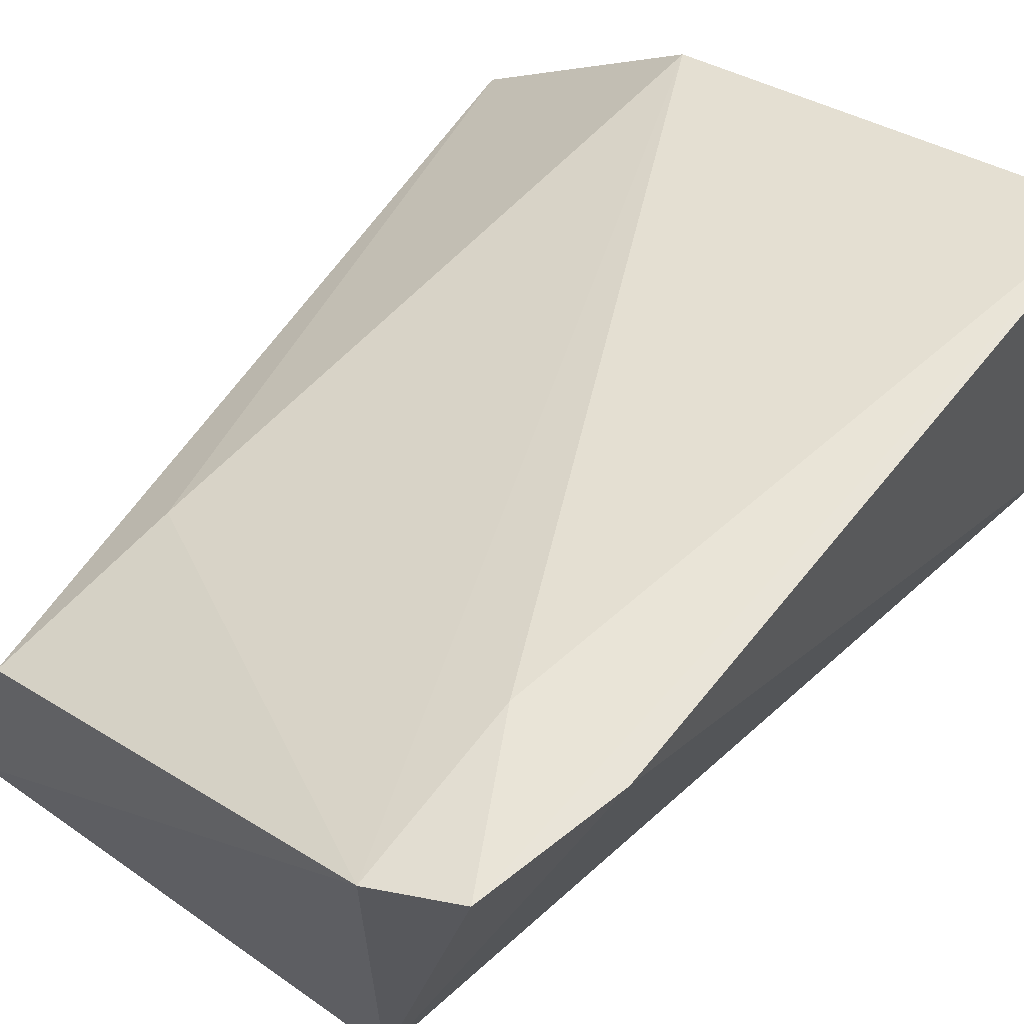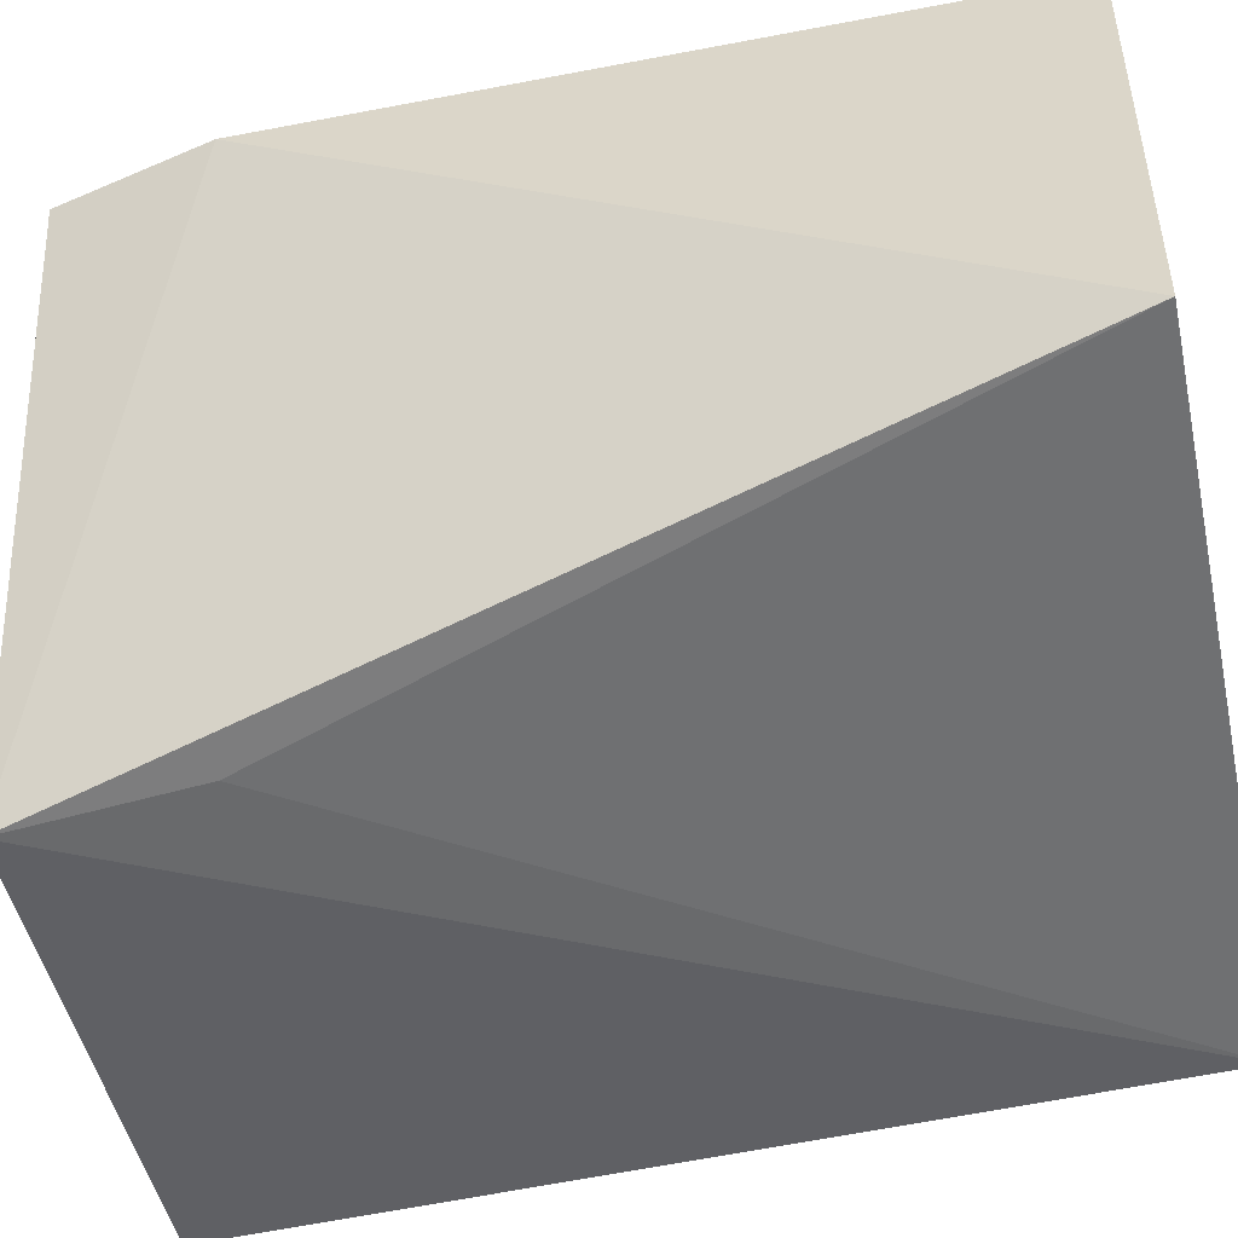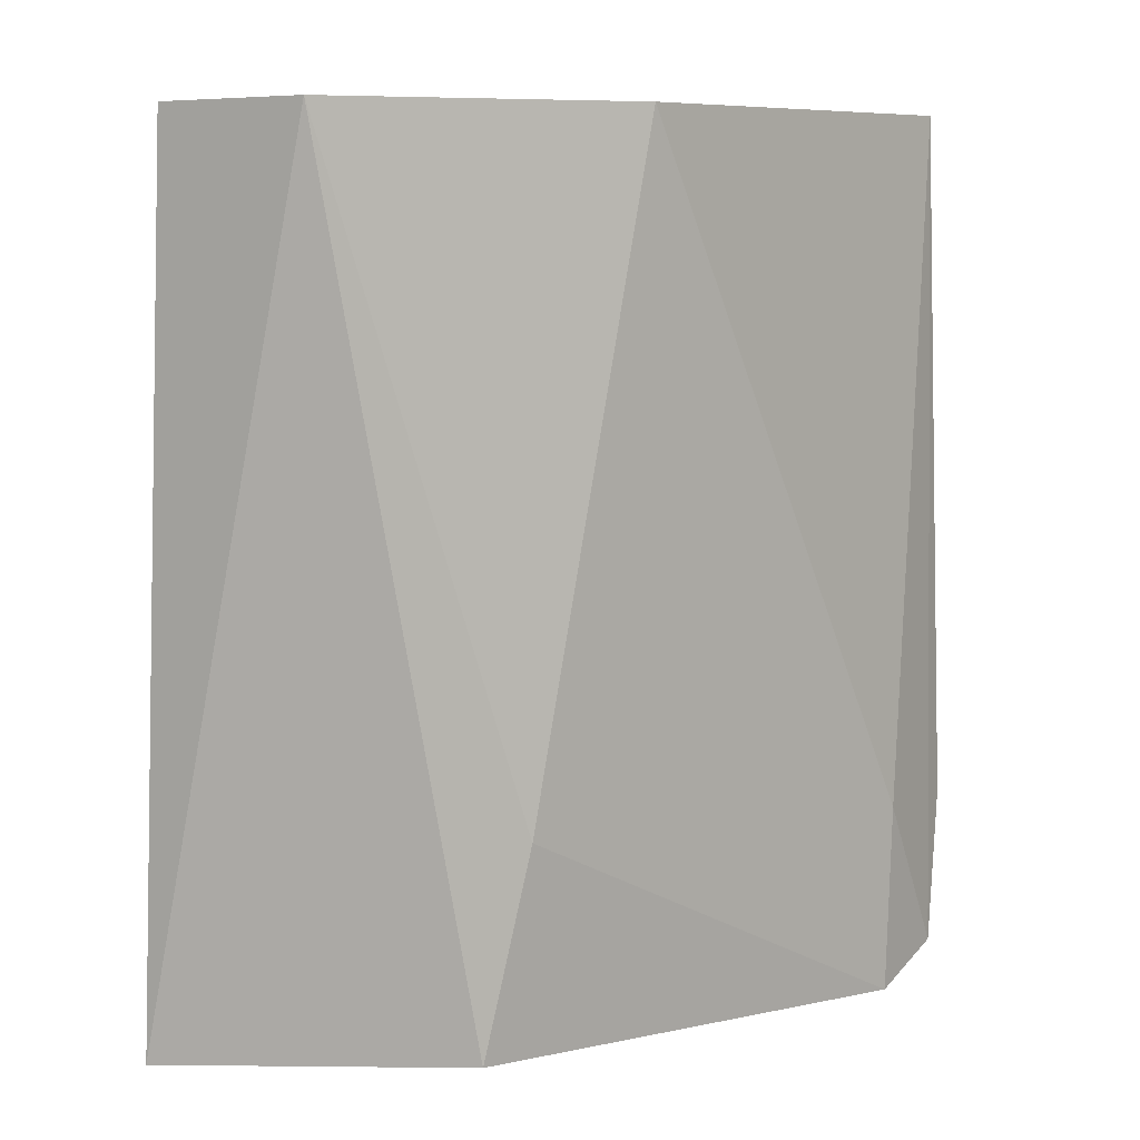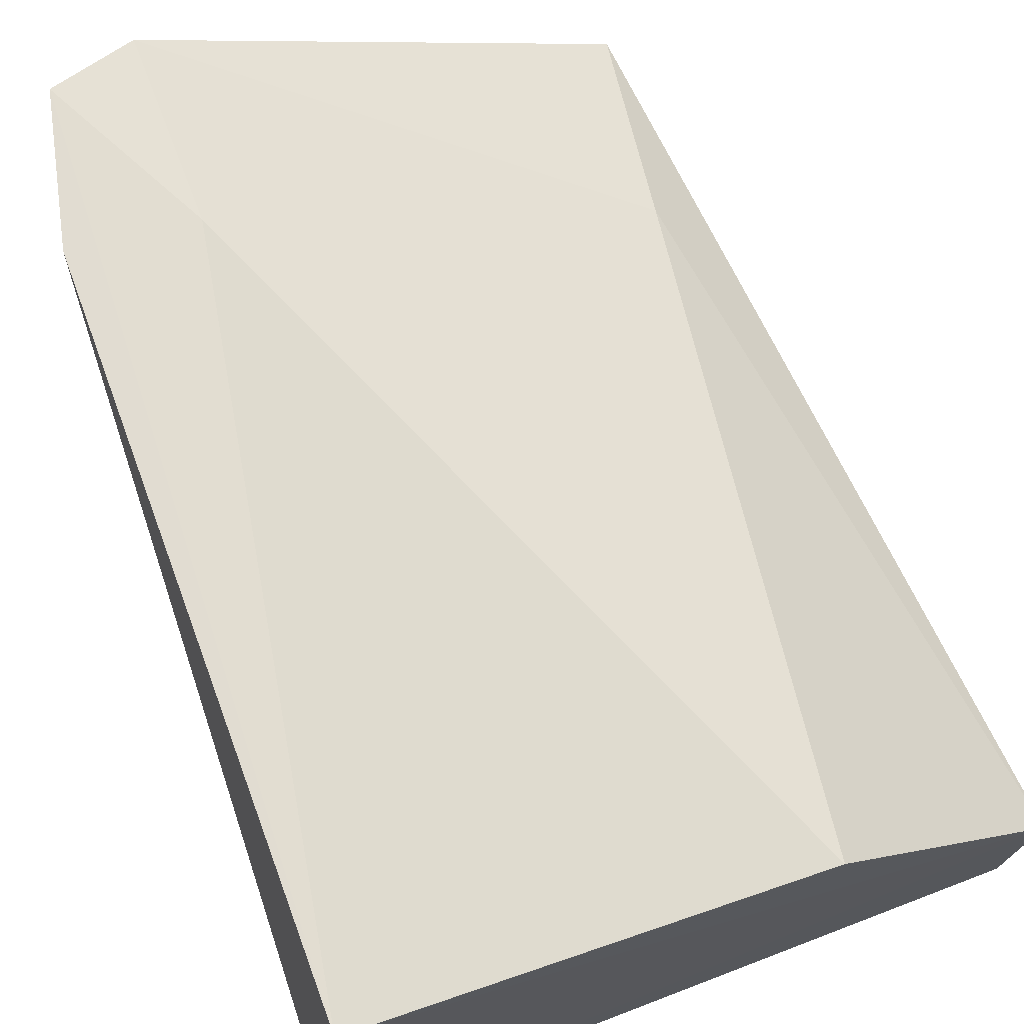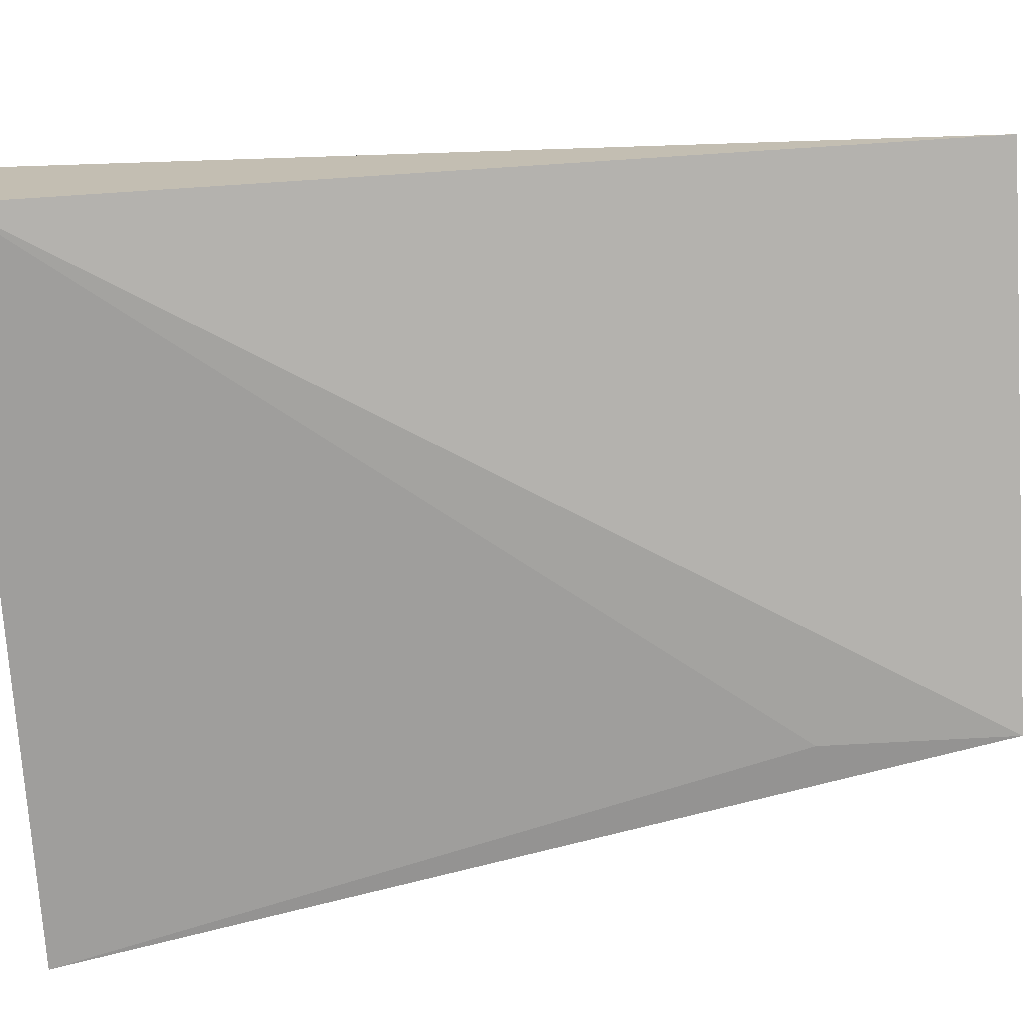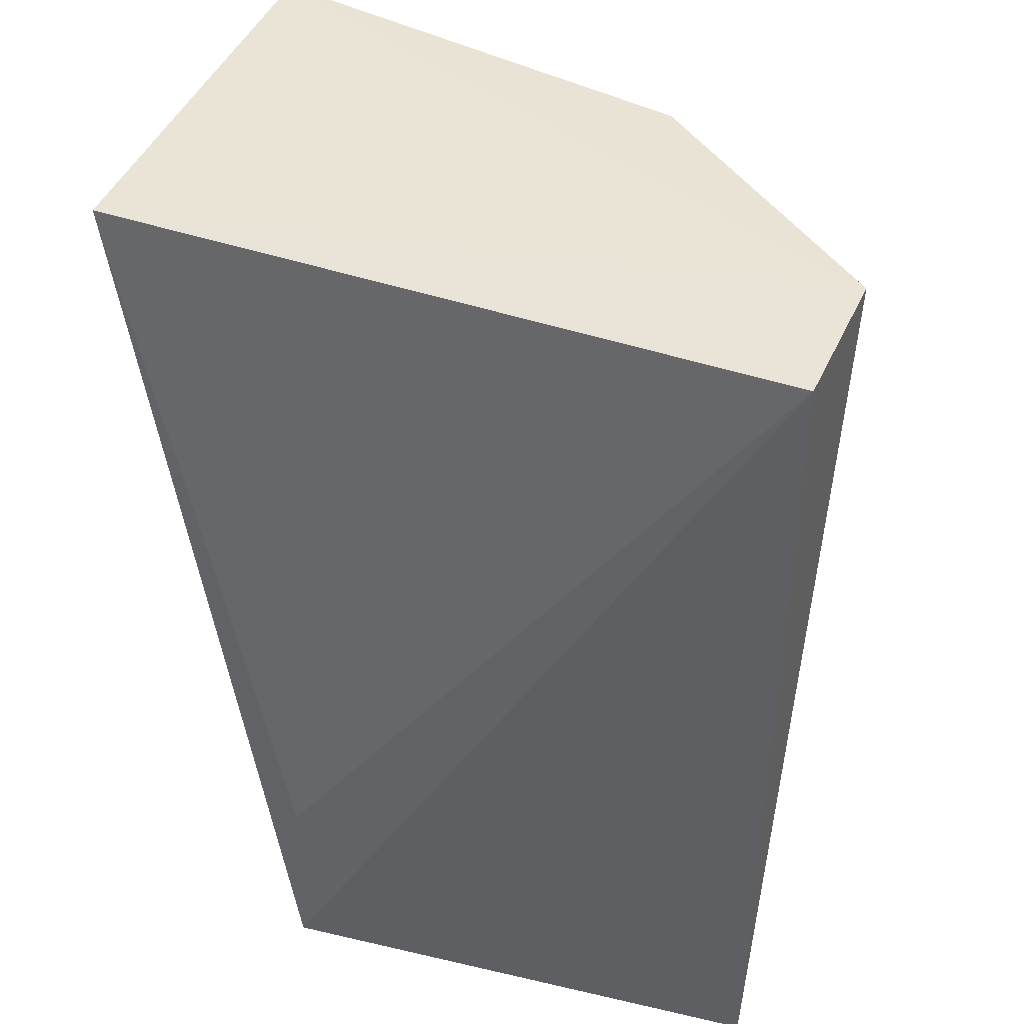
<metadata>
{"format":"obj","ext":"obj","renderer":"f3d","projection":"perspective","resolution":1024,"background":"white","views":[{"elev":62.4,"azim":36.7,"up":"+Z"},{"elev":-47.2,"azim":102.2,"up":"+Z"},{"elev":8.2,"azim":-67.6,"up":"+Y"},{"elev":69.7,"azim":158.2,"up":"+Z"},{"elev":-78.6,"azim":-86.2,"up":"+Z"},{"elev":42.4,"azim":-163.7,"up":"+Y"}]}
</metadata>
<code>
v -0.05001 0.0126 0.008902
v -0.05023 0.004034 0.00923
v -0.05203 0.002109 0.002043
v -0.05809 0.01258 0.00265
v -0.05549 0.0126 0.007277
v -0.05723 0.00214 0.005965
v -0.04962 0.01259 0.003539
v -0.0517 0.004123 0.009041
v -0.05174 0.001792 0.008987
v -0.0581 0.001961 0.002223
v -0.05832 0.01261 0.004515
v -0.05199 0.004196 0.002257
v -0.0507 0.002191 0.009262
v -0.0568 0.004607 0.006379
f 7 1 2
f 7 2 3
f 8 1 5
f 9 8 5
f 10 4 3
f 10 9 6
f 10 3 9
f 11 10 6
f 11 4 10
f 11 7 4
f 11 5 1
f 11 1 7
f 12 7 3
f 12 3 4
f 12 4 7
f 13 2 1
f 13 1 8
f 13 8 9
f 13 9 3
f 13 3 2
f 14 9 5
f 14 6 9
f 14 11 6
f 14 5 11

</code>
